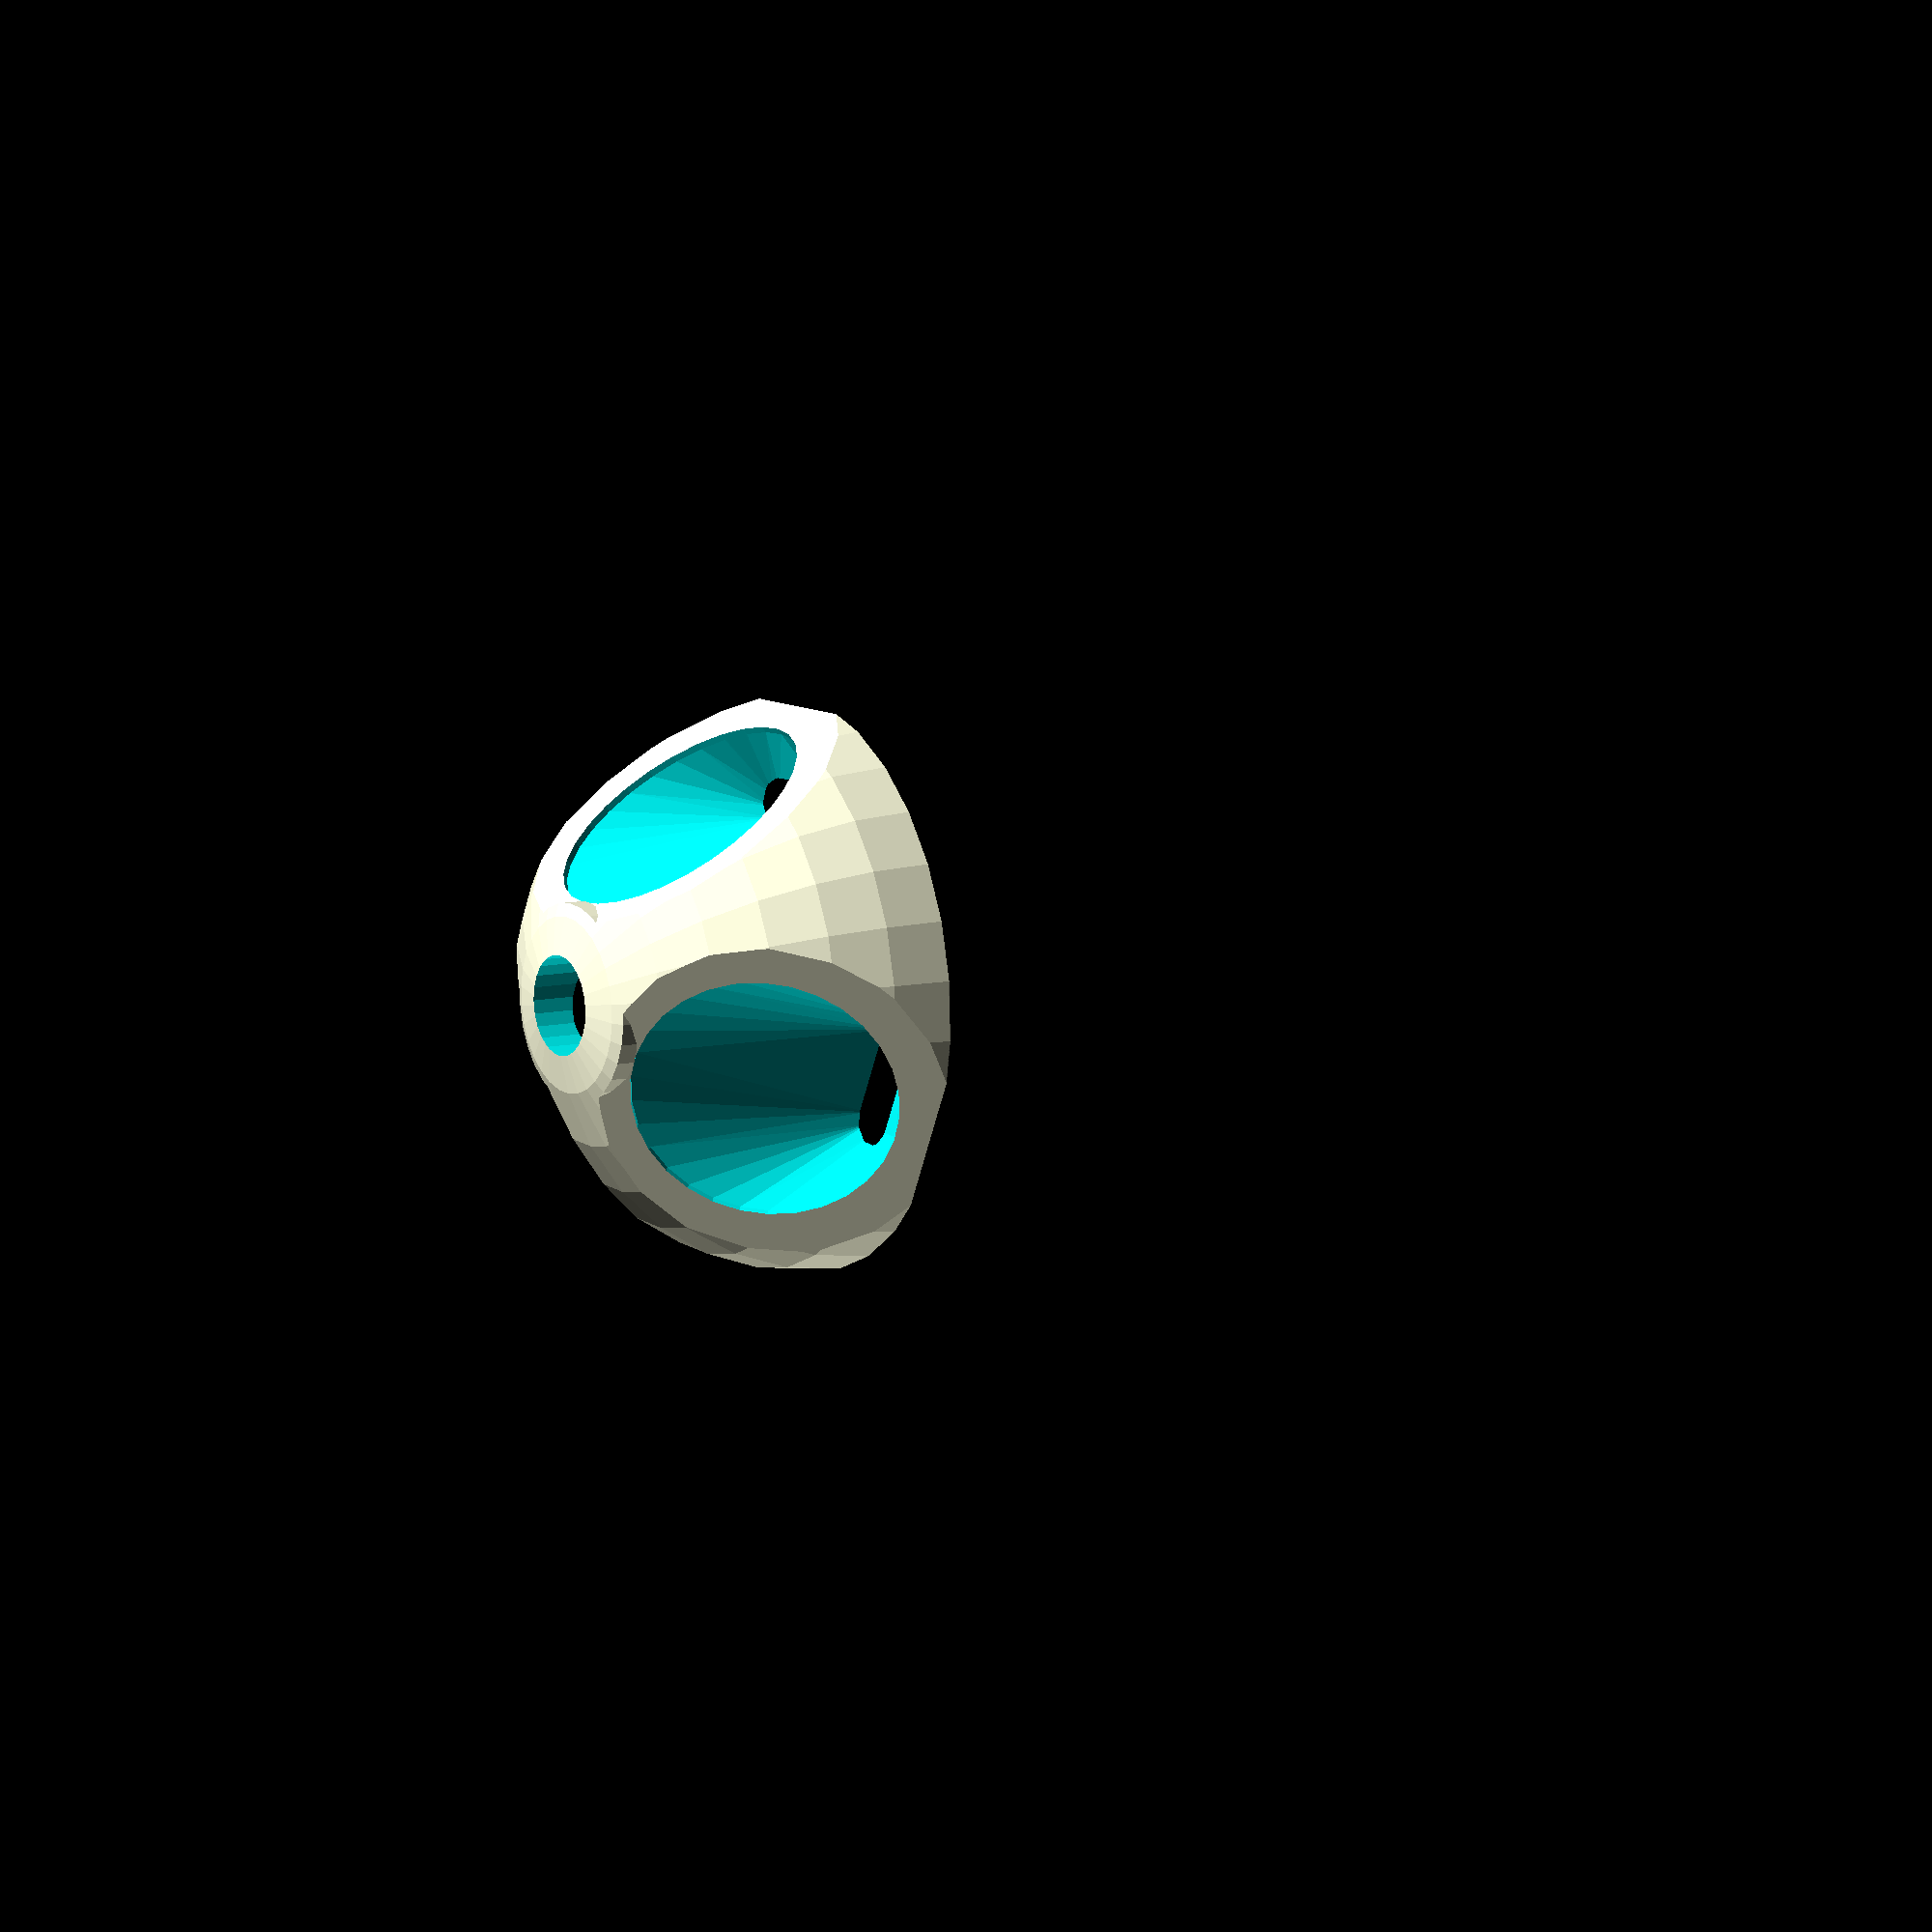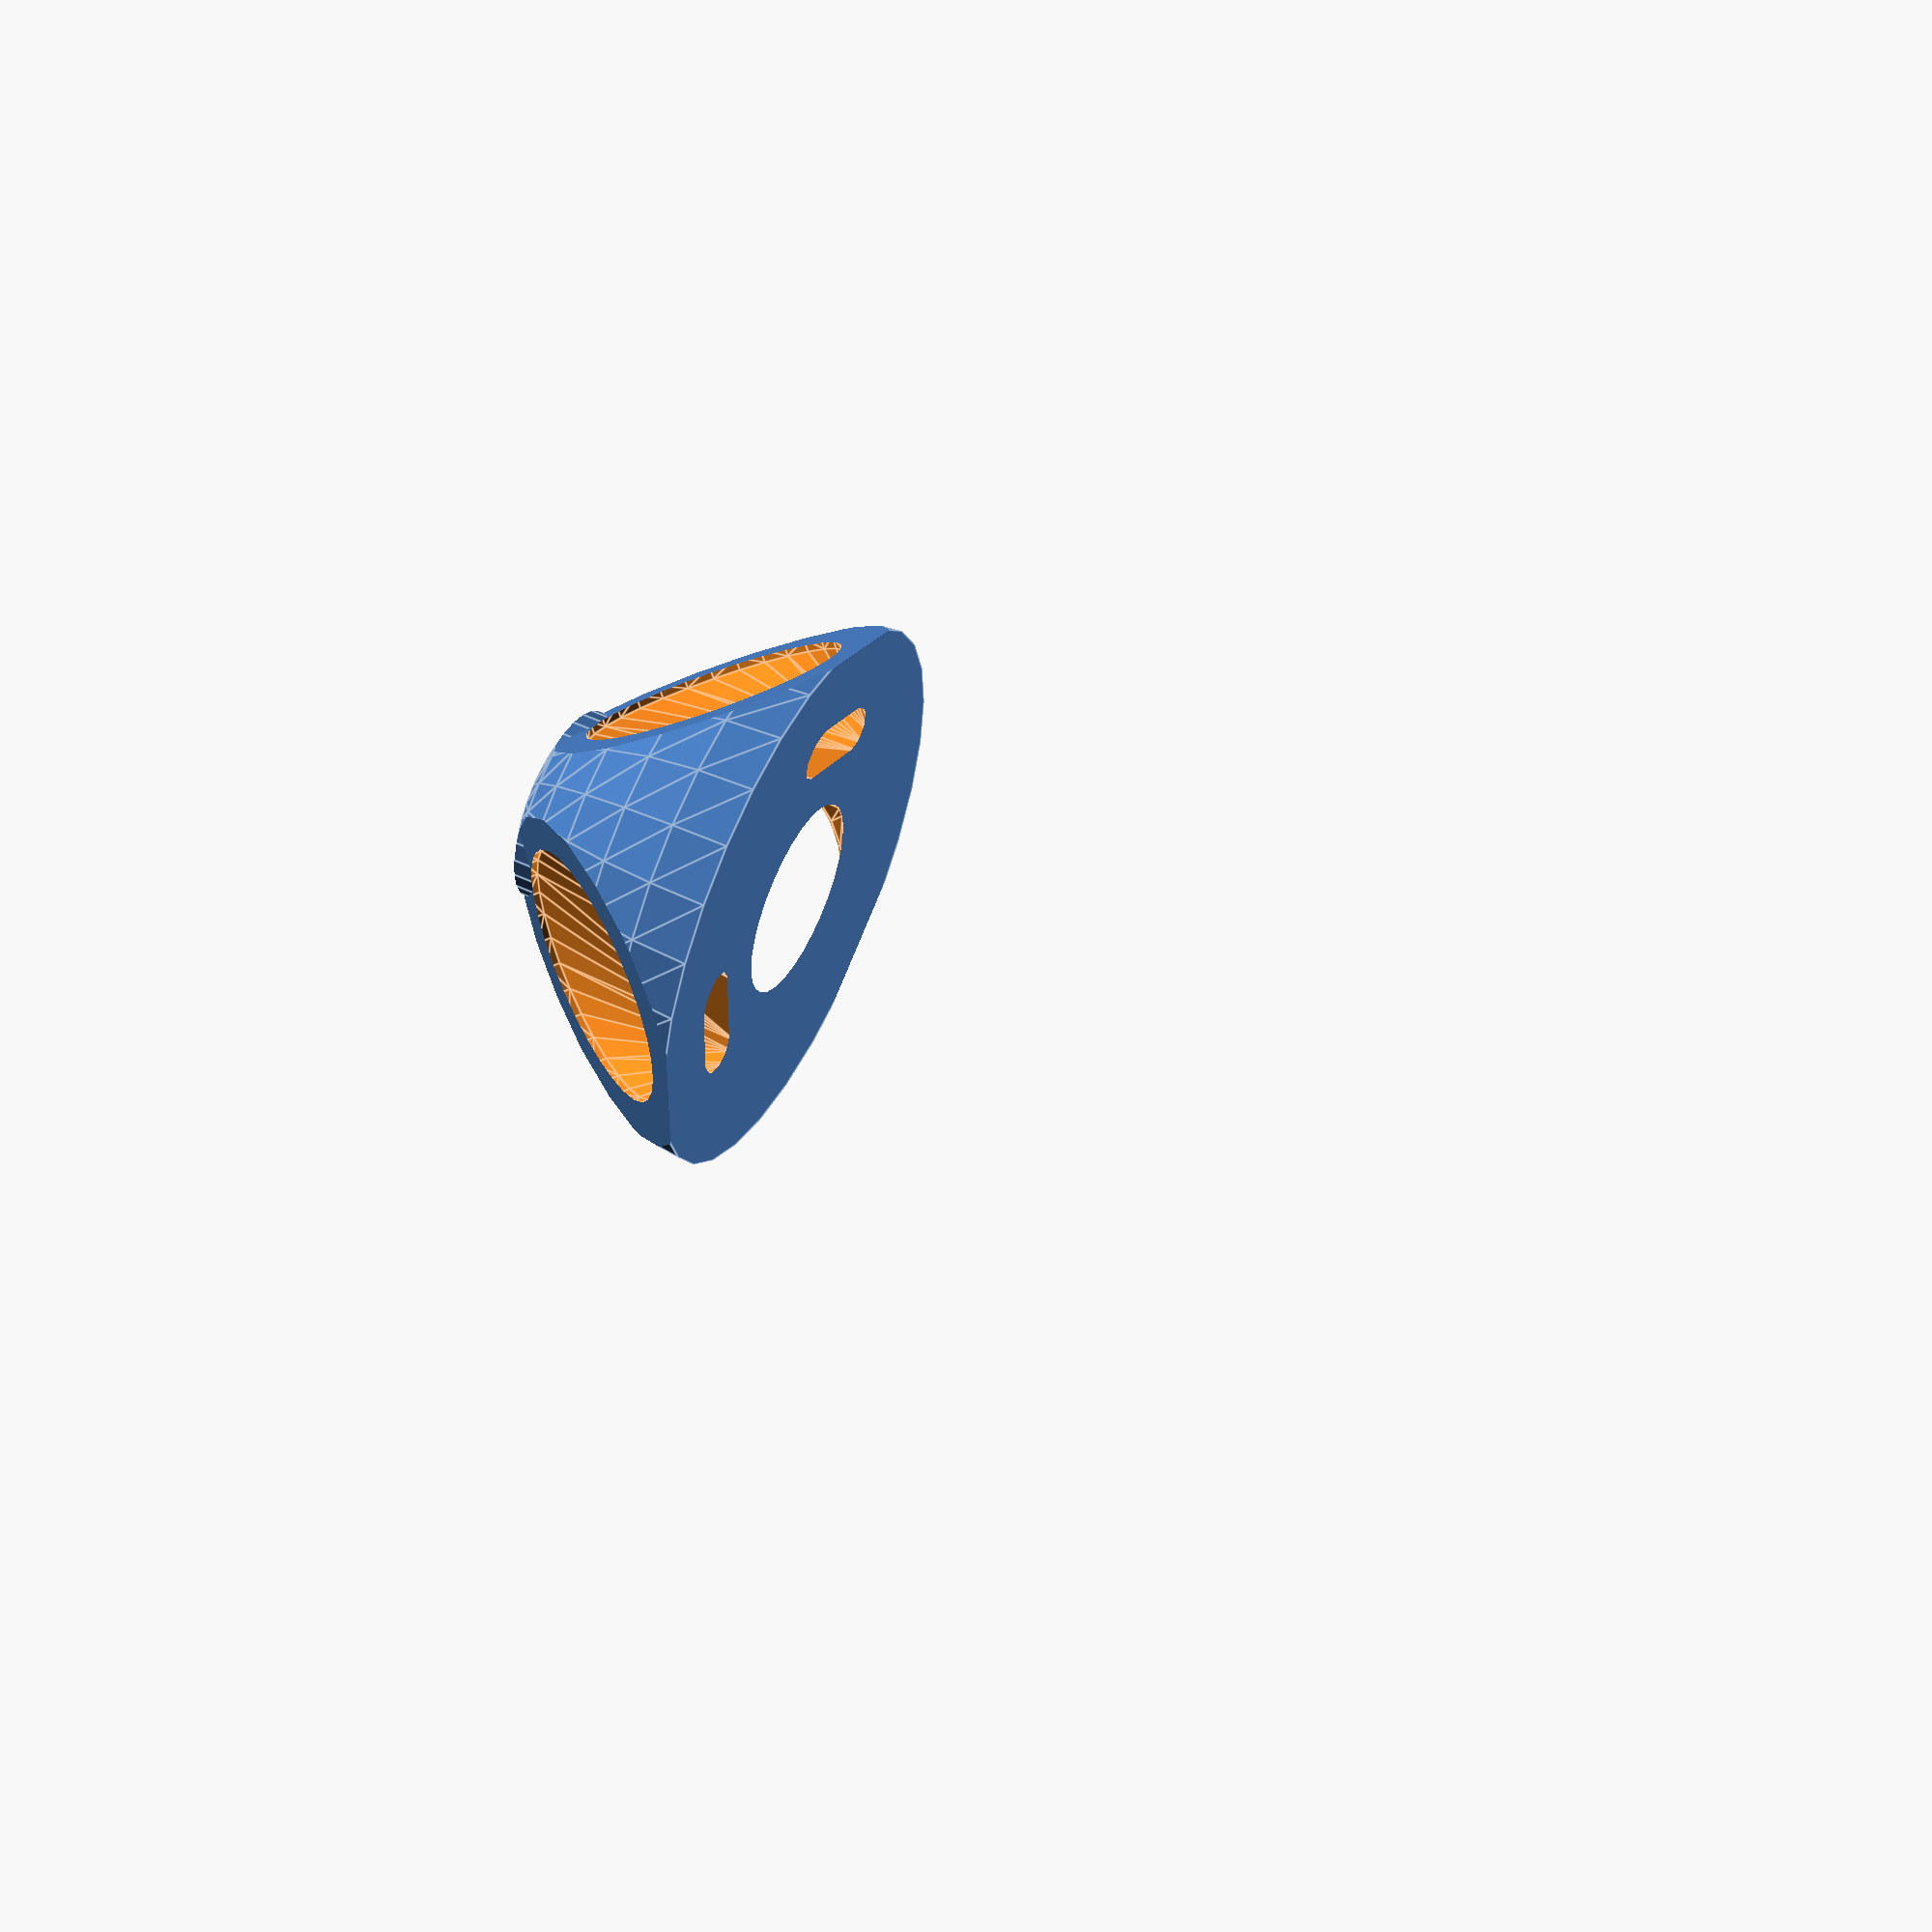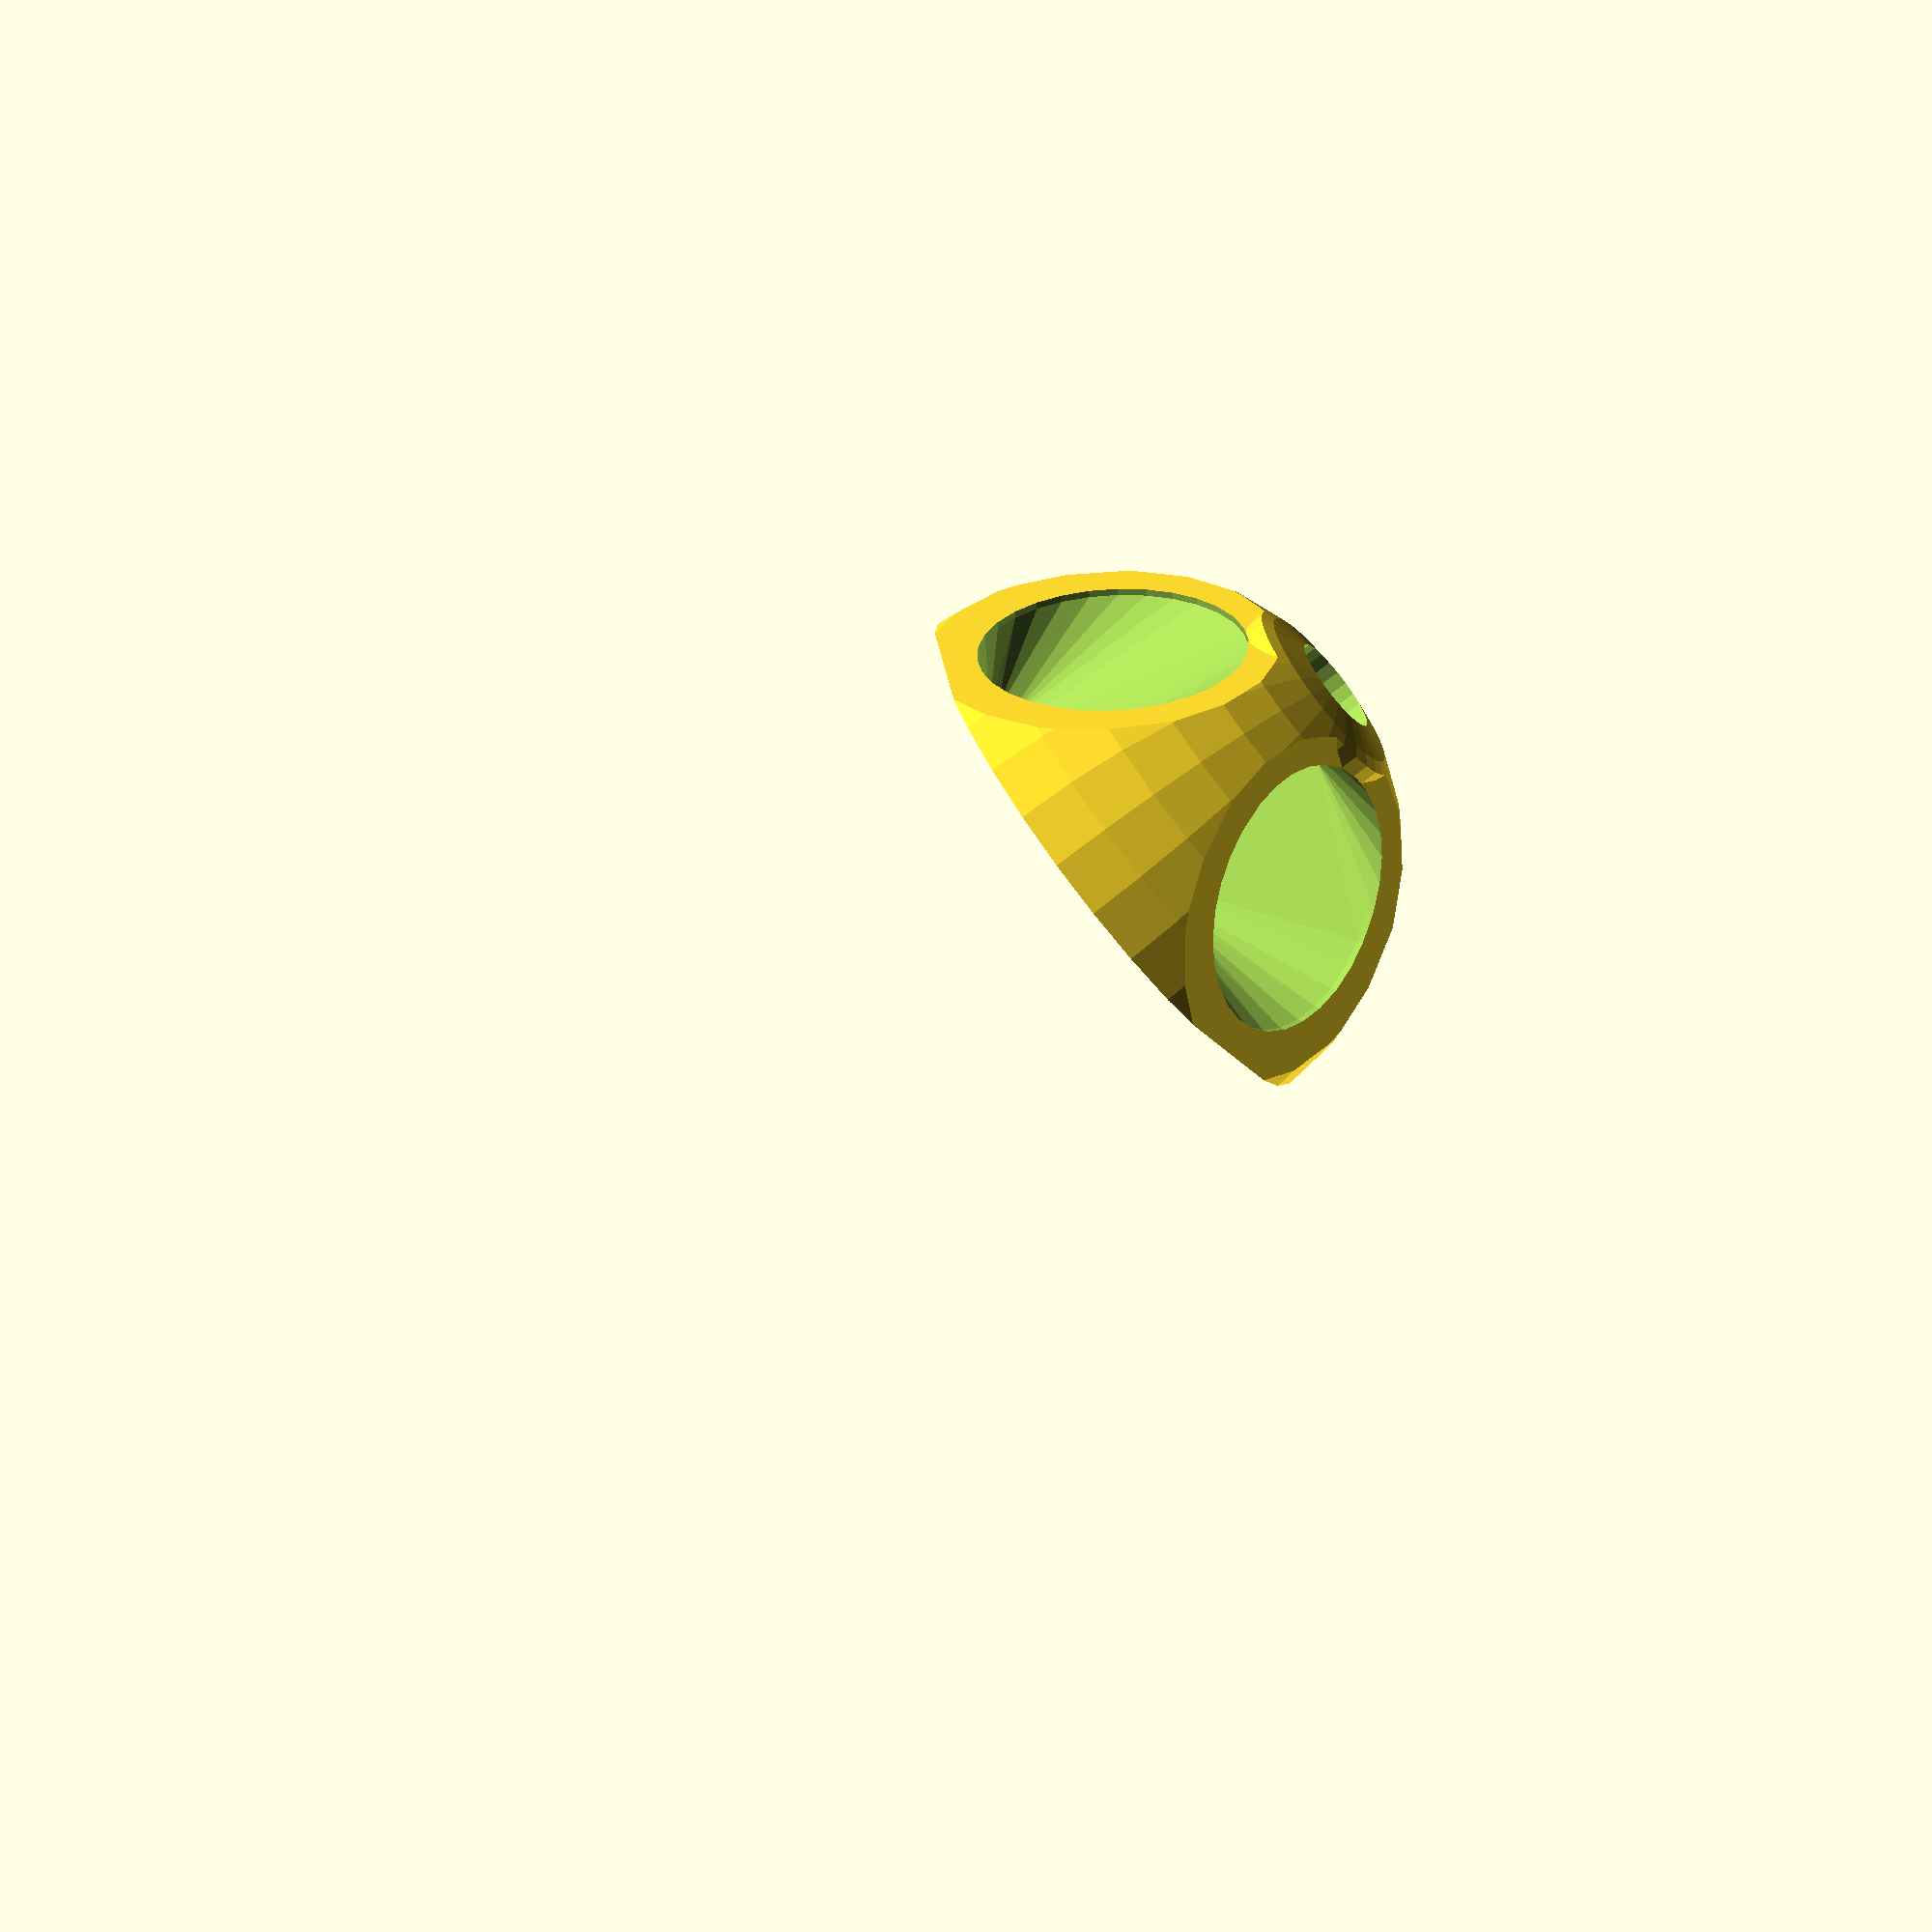
<openscad>
HEIGHT = 60;
FAN_DIA = 40;

HOTEND_TOP_DIA = 15;
HOTEND_TOP_HEIGHT = 13;
HOTEND_BOT_DIA = 30;
HOTEND_BOT_HEIGHT = 30;


module hotend_channel() {
  cylinder(h = HOTEND_BOT_HEIGHT, d = HOTEND_BOT_DIA);
}


module hotend() {
  union() {
    translate([0, 0, HOTEND_BOT_HEIGHT-10])
        cylinder(h = HOTEND_TOP_HEIGHT+20, d = HOTEND_TOP_DIA);

    hotend_channel();

    translate([0, 0, -10])
        hotend_channel();
  }
}

module long_cylinder(h, d, l, center) {
  hull() {
    translate([-l/2, 0, 0])
        cylinder(h = h, d = d, center = center);

    translate([l/2, 0, 0])
        cylinder(h = h, d = d, center = center);
  }
}

module fan_hole(side, height, depth) {
  side_delta = sqrt(2) * (height + FAN_DIA/2);
  dist = (side - side_delta) * sqrt(6)/6;
  h = (height + FAN_DIA/2) * sqrt(6)/3;

  translate([-dist, 0, h])
      rotate([45, atan(1/sqrt(2)), -120])
      cylinder(h = depth*2, d = FAN_DIA, center = true);
}

module vent_hole(d, l, offset) {
  translate([offset, 0, 0])
      rotate([0, 0, 90])
      long_cylinder(h = 2, d = d, l=l, center=true);
}

module body(side) {
  limit = side * 0.85;

  intersection() {
    union() {
      translate([0, 0, -side * sqrt(3)/6])
          rotate([45, atan(1/sqrt(2)), 0])
          cube([side, side, side], center=true);

      cylinder(h = side*sqrt(3)/3, d = HOTEND_TOP_DIA * 2);
    }
    intersection() {
      sphere(d = limit);
      cylinder(h = HEIGHT, d = limit);
    }
  }
}

module effector() {
  margin = 10;
  side = 2 * FAN_DIA + 2 * margin;
  fan_hole_depth = 1;
  fan_hole_height = 5;
  vent_hole_dia = 5;
  vent_hole_length = 15;
  vent_hole_offset = -25;

  difference() {
    difference() {
      body(side);

      hotend();
    }

    hull() {
      fan_hole(side, fan_hole_height, fan_hole_depth);
      hotend_channel();
    }

    rotate([0, 0, 120])
        hull() {
      fan_hole(side, fan_hole_height, fan_hole_depth);
      vent_hole(vent_hole_dia, vent_hole_length, vent_hole_offset);
    }

    rotate([0, 0, 240])
        hull() {
      fan_hole(side, fan_hole_height, fan_hole_depth);
      vent_hole(vent_hole_dia, vent_hole_length, vent_hole_offset);
    }

  }
}

effector();

</openscad>
<views>
elev=170.5 azim=147.7 roll=120.6 proj=o view=solid
elev=124.2 azim=117.3 roll=64.1 proj=p view=edges
elev=72.9 azim=228.5 roll=308.5 proj=o view=solid
</views>
